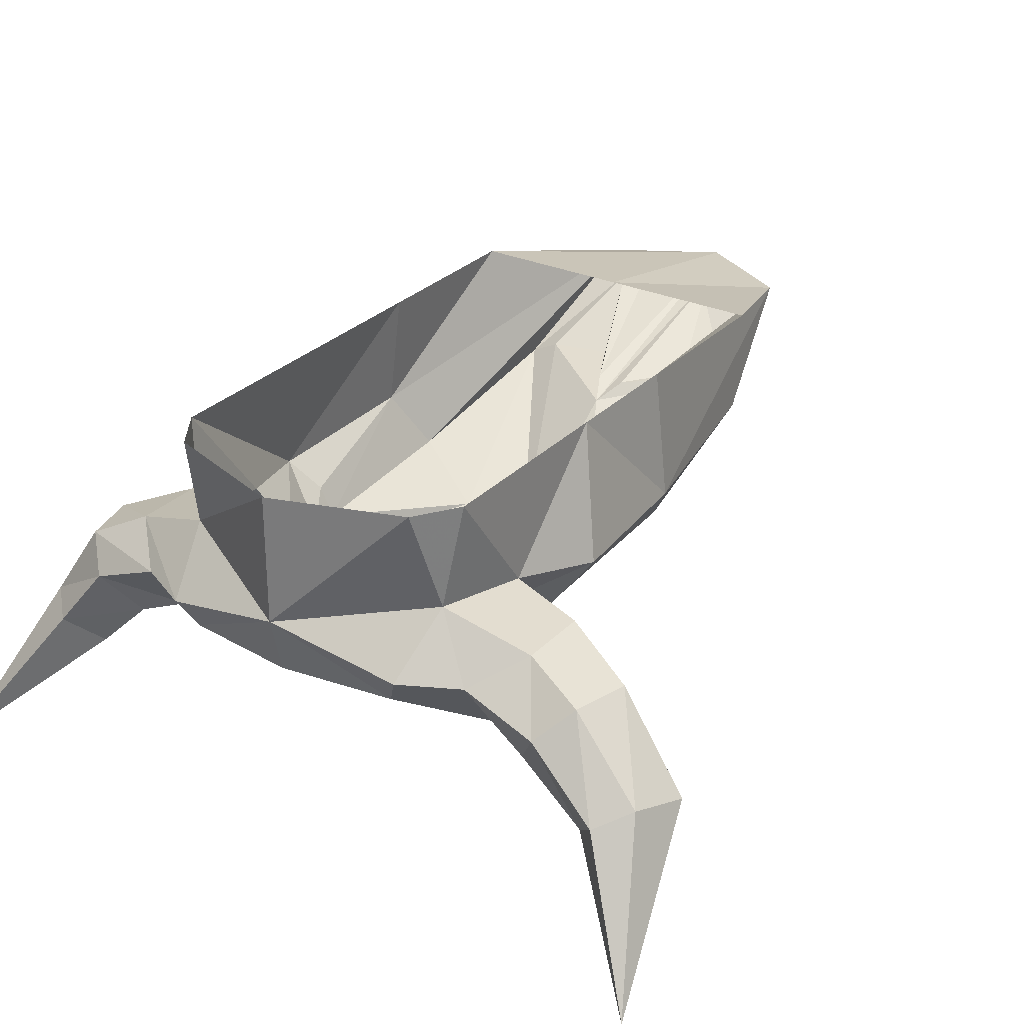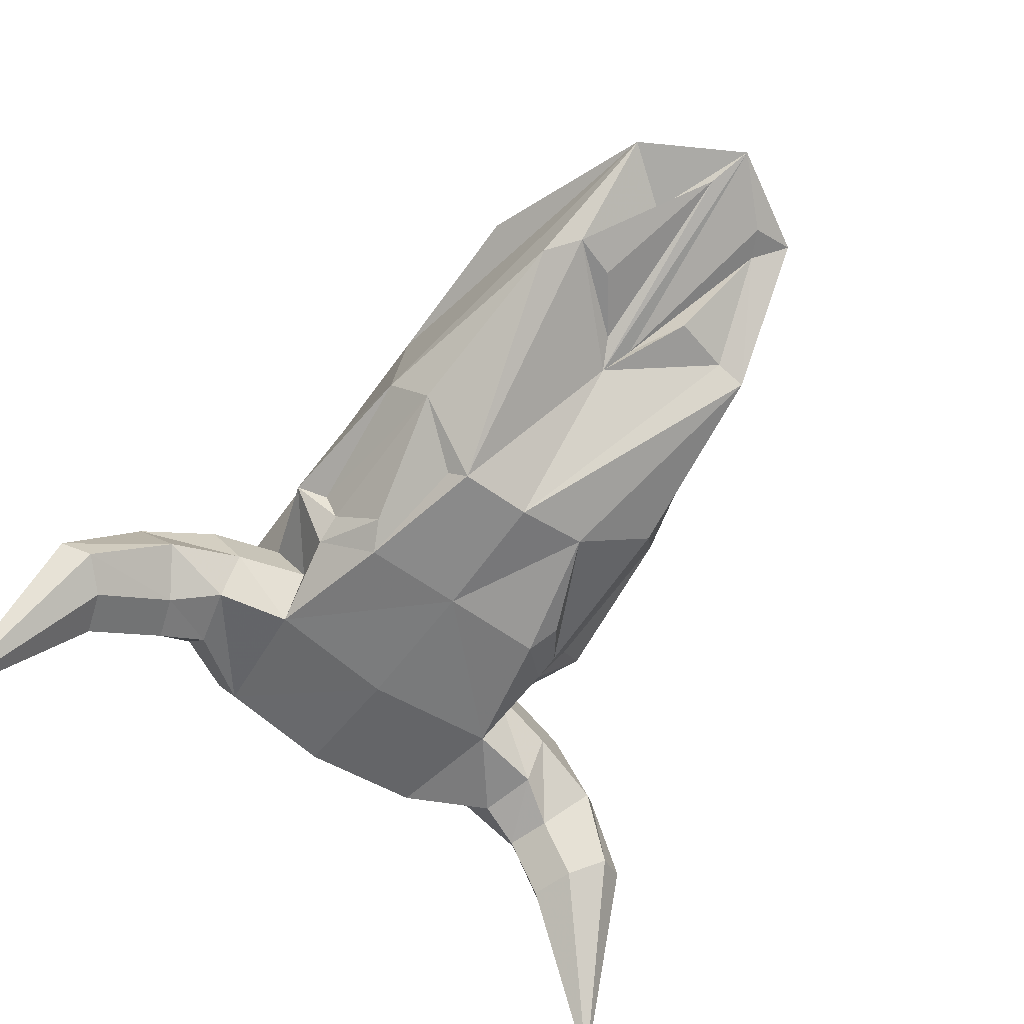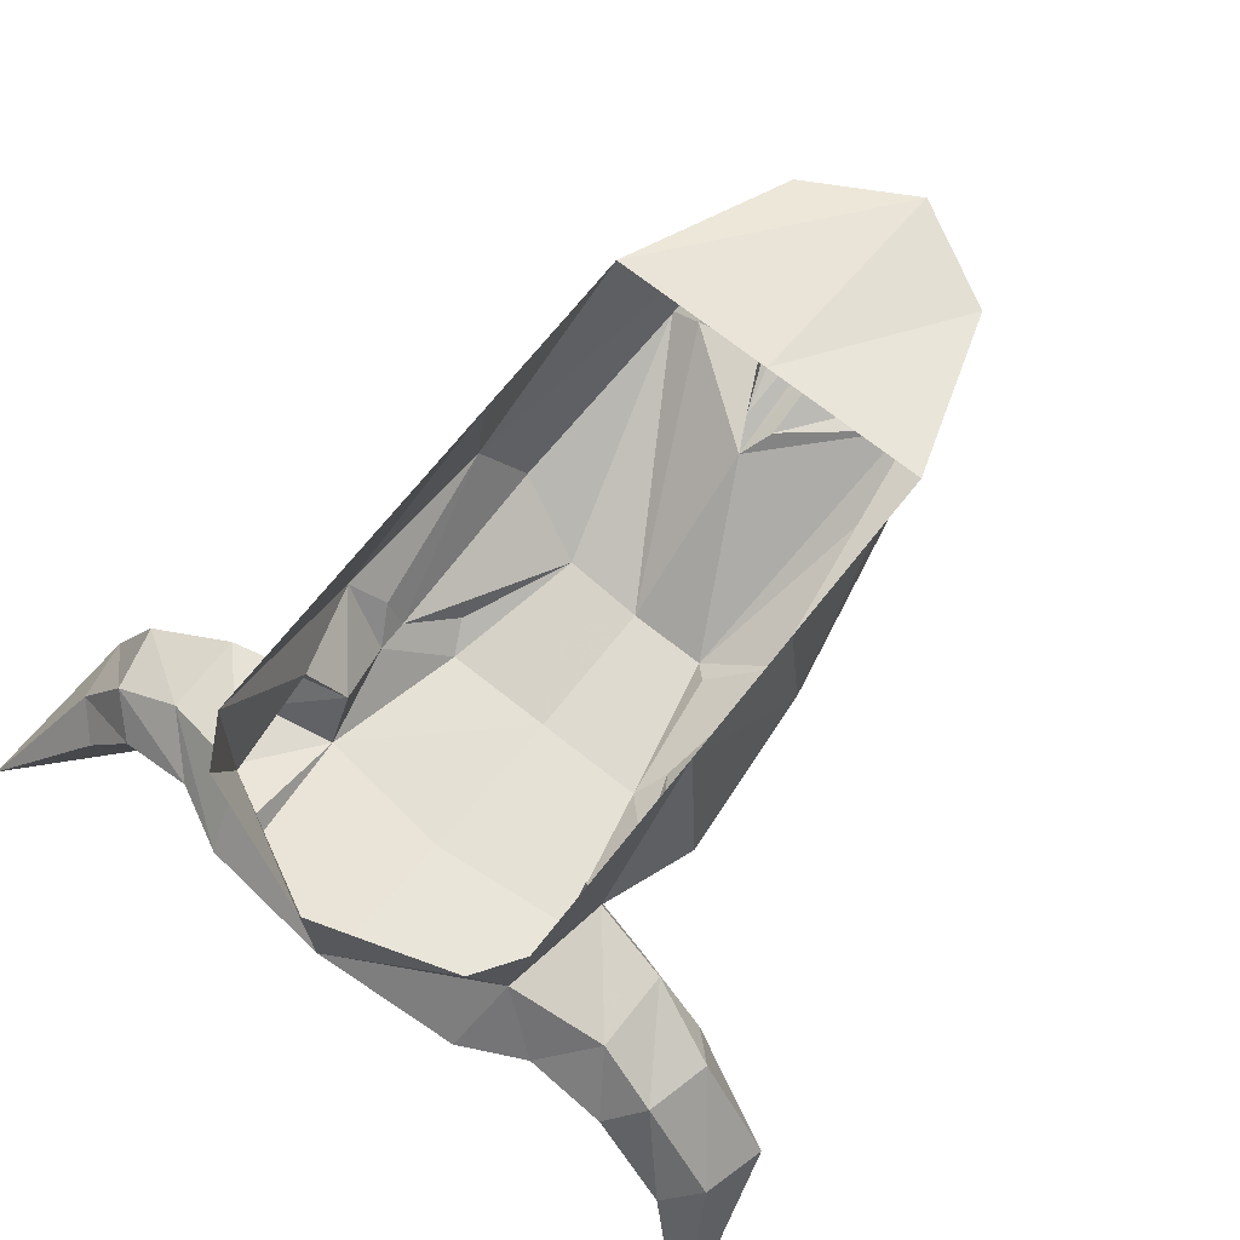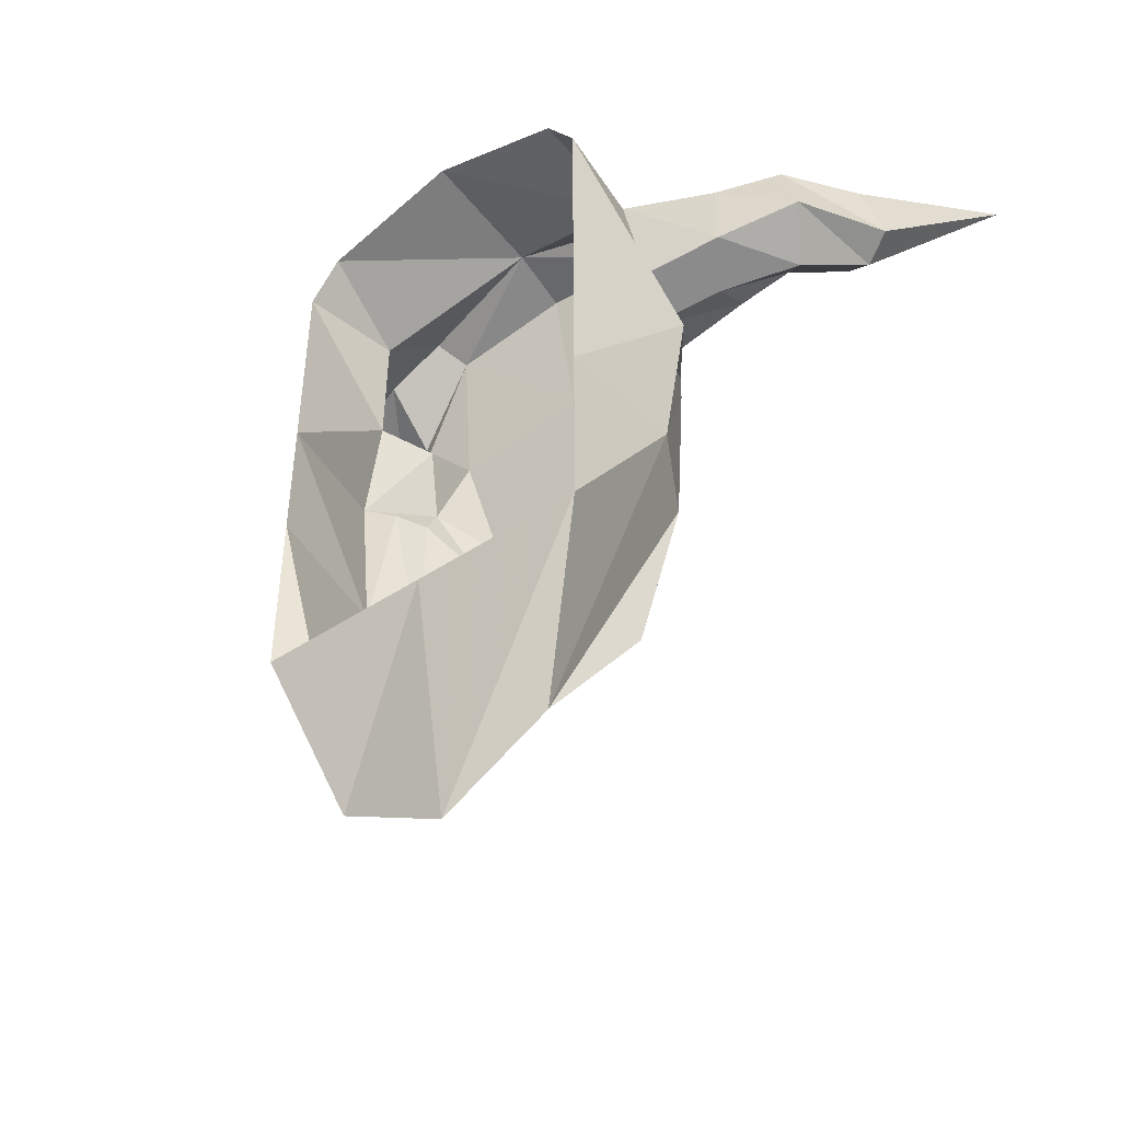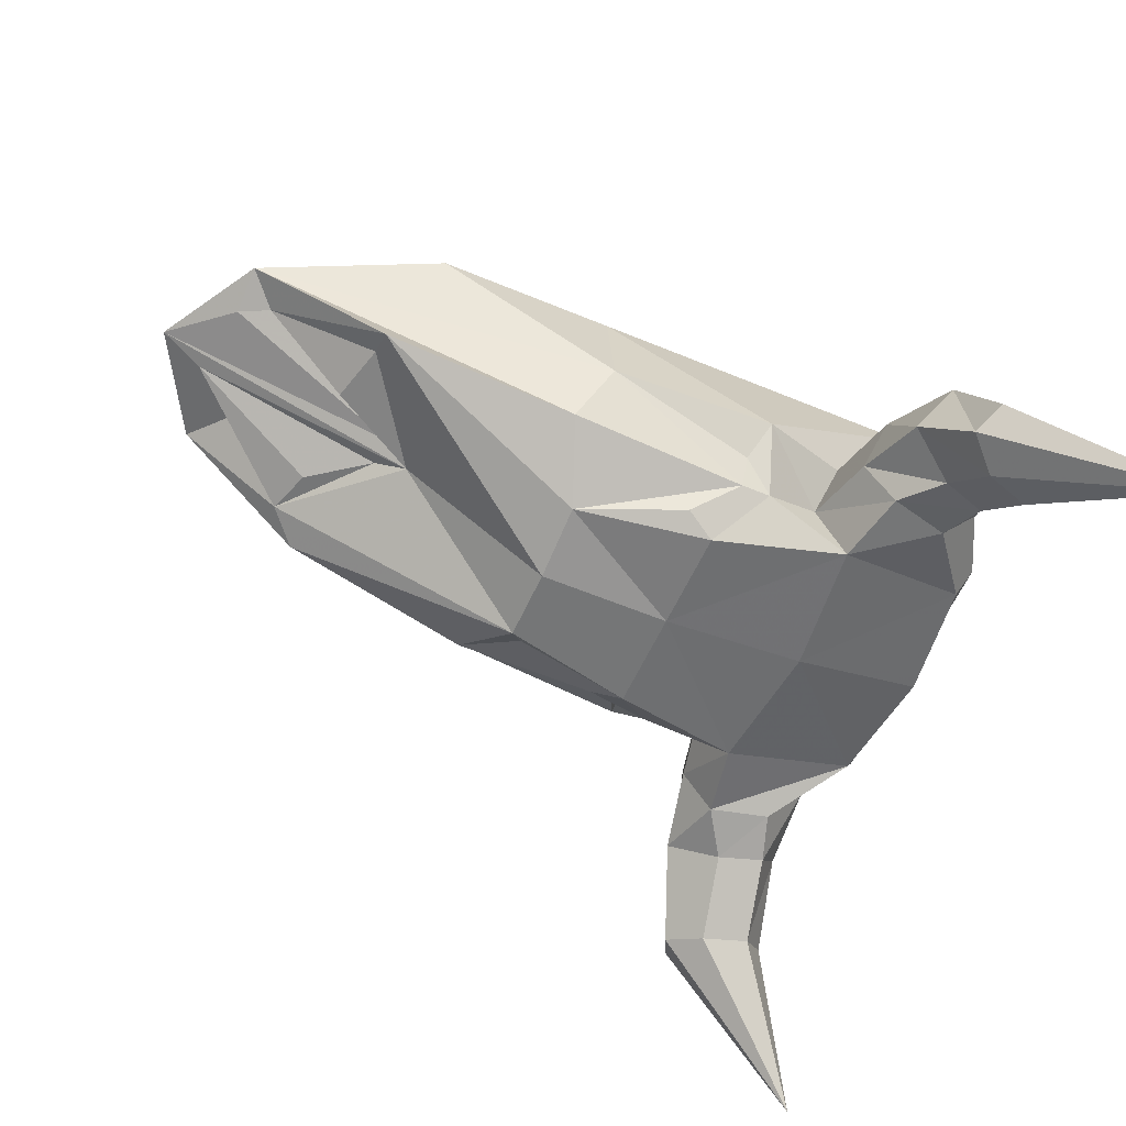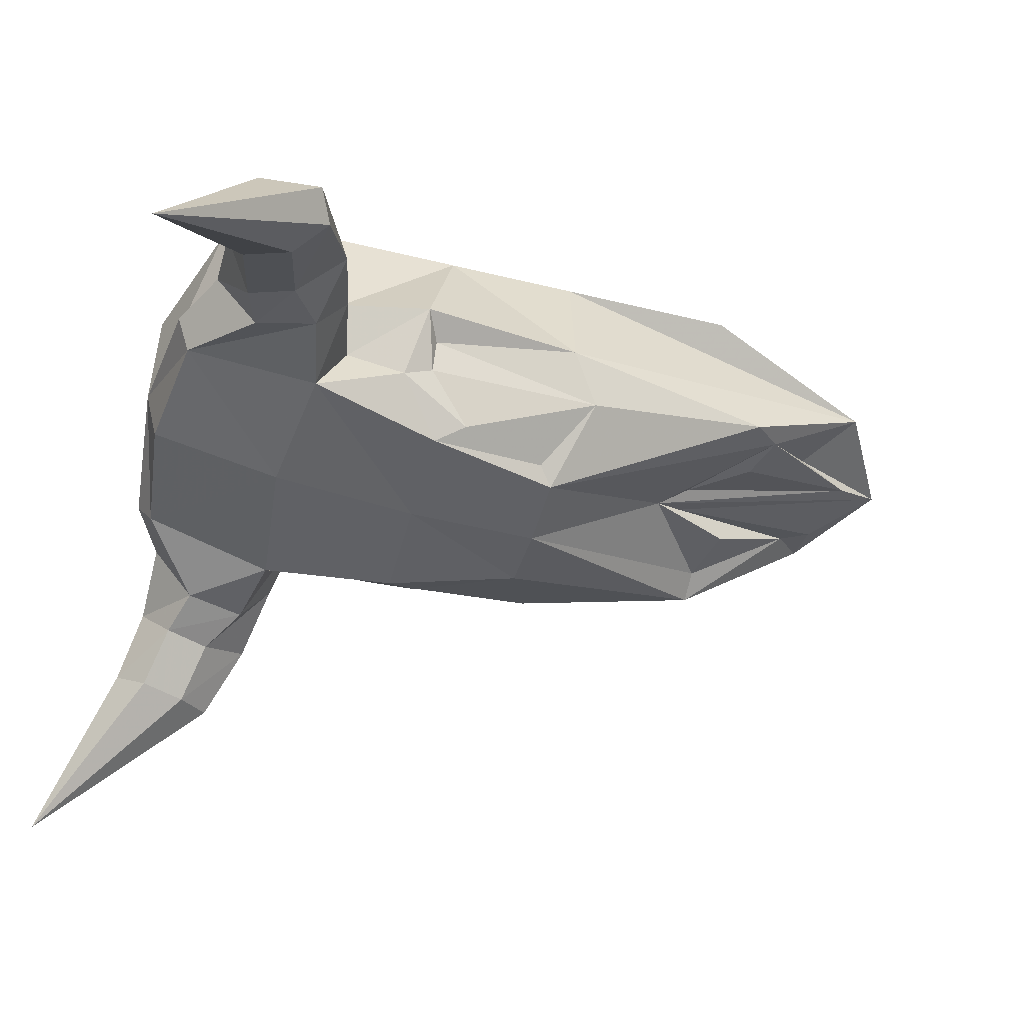
<metadata>
{"format":"obj","ext":"obj","renderer":"f3d","projection":"perspective","resolution":1024,"background":"white","views":[{"elev":28.7,"azim":34.1,"up":"+Y"},{"elev":-63.4,"azim":144.5,"up":"+Y"},{"elev":70.6,"azim":38.5,"up":"+Y"},{"elev":-47.7,"azim":-143.4,"up":"+Z"},{"elev":-56.7,"azim":-113.6,"up":"+Y"},{"elev":-49.4,"azim":74.9,"up":"+Y"}]}
</metadata>
<code>
v 0.08594 -0.0625 0.1328
v 0.1016 -0.07031 0.08594
v 0.08594 0 0.07031
v 0.08594 0 0.1797
v 0.07812 -0.05469 0.1875
v 0.125 -0.07031 0.1797
v 0.125 -0.07031 0.1406
v 0.07031 -0.08594 0.125
v 0.07812 -0.1016 0.09375
v 0.07812 -0.09375 0.07812
v 0.08594 -0.07812 0.07812
v 0.09375 -0.07031 0
v 0.08594 0 0
v 0.05469 -0.02344 -0.1875
v 0.08594 0 -0.09375
v 0 0 -0.09375
v 0 -0.02344 -0.2188
v -0.08594 0 -0.09375
v -0.05469 -0.02344 -0.1875
v -0.09375 -0.0625 0
v -0.08594 0 0
v -0.1016 -0.07031 0.08594
v -0.08594 0 0.07031
v -0.08594 0 0.1797
v -0.08594 -0.0625 0.1328
v -0.07812 -0.05469 0.1875
v -0.07031 0 0.2031
v 0 0 0.2266
v 0 -0.07031 0.2266
v 0.07031 0 0.2031
v 0.05469 -0.125 0.07031
v 0 -0.125 0.07031
v 0 -0.125 0
v 0.03906 -0.125 0
v 0.04688 -0.1172 0.007812
v 0.0625 -0.1172 0.05469
v 0.07031 -0.1172 0.1406
v 0 -0.1172 0.1484
v -0.07031 -0.1172 0.1406
v -0.05469 -0.125 0.07031
v -0.03906 -0.1172 0
v -0.07031 -0.07031 -0.1172
v -0.05469 -0.0625 -0.1172
v 0 -0.07031 -0.07812
v 0.05469 -0.0625 -0.1328
v 0.07031 -0.07031 -0.1172
v 0.07812 -0.09375 -0.01562
v 0.02344 -0.03125 -0.1641
v 0.007812 -0.03125 -0.1953
v -0.007812 -0.0625 -0.09375
v -0.03125 -0.03125 -0.1875
v -0.03906 -0.03125 -0.1719
v -0.07812 -0.09375 -0.01562
v -0.07812 -0.1016 0.07812
v -0.08594 -0.08594 0.07812
v -0.07812 -0.1016 0.09375
v -0.07031 -0.08594 0.125
v -0.1094 -0.09375 0.1328
v -0.125 -0.07031 0.1406
v -0.125 -0.07031 0.1797
v -0.07031 -0.08594 0.2188
v -0.0625 -0.1016 0.2109
v 0 -0.1016 0.2188
v 0.0625 -0.1016 0.2109
v 0.07031 -0.08594 0.2188
v 0.1016 -0.08594 0.2031
v 0.1406 -0.1016 0.2031
v 0.1562 -0.08594 0.1875
v 0.1641 -0.08594 0.1562
v 0.1094 -0.09375 0.1328
v -0.1016 -0.1172 0.1797
v -0.1094 -0.1172 0.1484
v -0.0625 -0.1172 0.05469
v 0.1094 -0.1172 0.1484
v 0.1016 -0.1172 0.1797
v 0.125 -0.125 0.1875
v 0.1641 -0.1484 0.1953
v 0.1797 -0.1328 0.2109
v 0.1953 -0.125 0.1953
v 0.2031 -0.1328 0.1641
v 0.1484 -0.1094 0.1406
v 0.1328 -0.125 0.1641
v 0.1719 -0.1484 0.1719
v 0.2188 -0.2109 0.2422
v 0.1875 -0.1406 0.1562
v -0.1016 -0.08594 0.2031
v -0.1406 -0.1016 0.2031
v -0.125 -0.125 0.1875
v -0.1328 -0.125 0.1641
v -0.1562 -0.08594 0.1875
v -0.1797 -0.125 0.1953
v -0.1641 -0.1328 0.2109
v -0.1484 -0.1484 0.1953
v -0.1562 -0.1484 0.1719
v -0.1484 -0.1094 0.1406
v -0.1641 -0.08594 0.1562
v -0.1875 -0.1328 0.1641
v -0.2188 -0.2109 0.2422
v -0.1719 -0.1406 0.1562
v -0.02344 -0.0625 -0.125
v 0.03125 -0.0625 -0.125
v 0.007812 -0.0625 -0.09375
f 1 2 3
f 1 3 4
f 1 4 5
f 2 12 3
f 3 12 13
f 13 12 14
f 13 14 15
f 18 19 20
f 18 20 21
f 21 20 22
f 21 22 23
f 23 22 24
f 24 22 25
f 24 25 26
f 24 26 27
f 27 26 28
f 28 26 29
f 28 29 30
f 30 29 5
f 30 5 4
f 1 5 6
f 1 6 7
f 1 7 8
f 25 57 58
f 25 58 59
f 25 59 26
f 26 59 60
f 26 60 61
f 5 65 66
f 5 66 6
f 6 66 67
f 6 67 68
f 6 68 7
f 7 68 69
f 7 69 70
f 7 70 8
f 8 70 37
f 39 62 71
f 39 71 72
f 39 72 57
f 64 37 74
f 64 74 75
f 64 75 65
f 65 75 66
f 66 75 76
f 66 76 67
f 69 81 70
f 70 81 74
f 70 74 37
f 75 74 82
f 75 82 76
f 81 82 74
f 61 62 39
f 62 61 86
f 62 86 71
f 71 86 87
f 71 87 88
f 71 88 72
f 72 88 89
f 72 89 58
f 72 58 57
f 61 60 86
f 86 60 90
f 86 90 87
f 89 95 58
f 58 95 59
f 59 95 96
f 59 96 60
f 60 96 90
f 1 8 2
f 2 8 9
f 2 9 10
f 2 10 11
f 2 11 12
f 15 14 16
f 16 14 17
f 16 17 18
f 18 17 19
f 31 32 33
f 31 33 34
f 31 34 35
f 31 35 36
f 31 36 9
f 31 9 37
f 31 37 32
f 32 37 38
f 32 38 39
f 32 39 40
f 32 40 41
f 32 41 33
f 33 41 42
f 33 42 43
f 33 43 44
f 33 44 34
f 34 44 45
f 34 45 46
f 34 46 47
f 34 47 35
f 36 10 9
f 12 47 46
f 12 46 14
f 14 46 45
f 14 45 48
f 14 48 17
f 17 48 49
f 17 49 44
f 17 44 50
f 17 50 51
f 17 51 19
f 19 51 52
f 19 52 42
f 19 42 53
f 19 53 20
f 20 55 22
f 22 55 56
f 22 56 57
f 22 57 25
f 26 61 29
f 29 61 62
f 29 62 63
f 29 63 64
f 29 64 65
f 29 65 5
f 8 37 9
f 37 64 38
f 38 64 63
f 38 63 62
f 38 62 39
f 39 57 56
f 39 56 40
f 40 56 54
f 40 54 73
f 40 73 41
f 41 53 42
f 56 55 54
f 52 43 42
f 44 43 100
f 44 100 50
f 49 102 44
f 44 102 45
f 45 102 101
f 35 47 36
f 36 47 10
f 20 53 54
f 20 54 55
f 47 12 11
f 47 11 10
f 41 73 54
f 41 54 53
f 52 51 50
f 52 50 100
f 52 100 43
f 49 48 45
f 49 45 101
f 49 101 102
f 67 76 77
f 67 77 78
f 67 78 68
f 68 78 79
f 68 79 69
f 69 79 80
f 69 80 81
f 76 82 83
f 76 83 77
f 80 85 81
f 81 85 82
f 82 85 83
f 87 90 91
f 87 91 92
f 87 92 88
f 88 92 93
f 88 93 89
f 89 93 94
f 89 94 95
f 90 96 97
f 90 97 91
f 94 99 95
f 95 99 96
f 96 99 97
f 77 83 84
f 77 84 78
f 78 84 79
f 79 84 80
f 80 84 85
f 83 85 84
f 91 97 98
f 91 98 92
f 92 98 93
f 93 98 94
f 94 98 99
f 97 99 98

</code>
